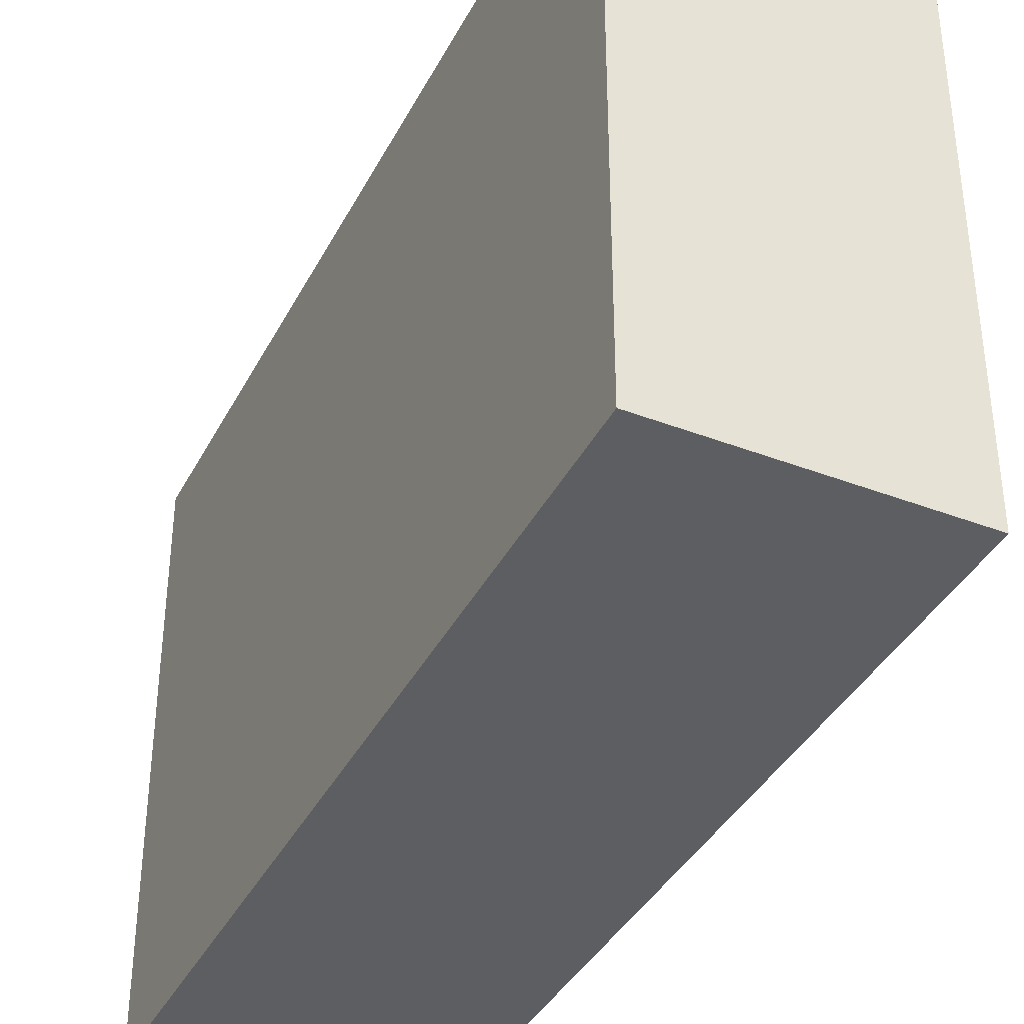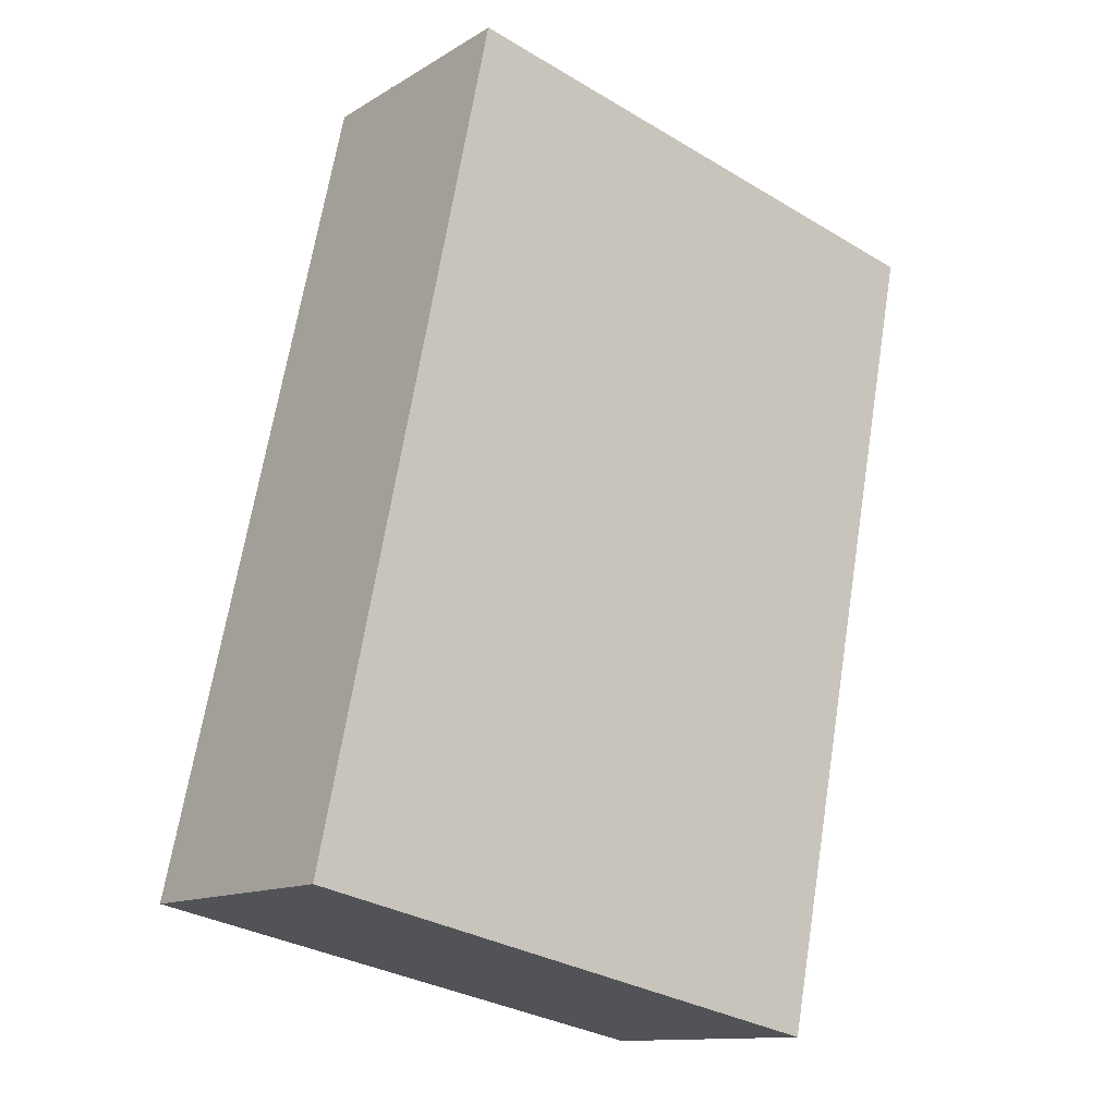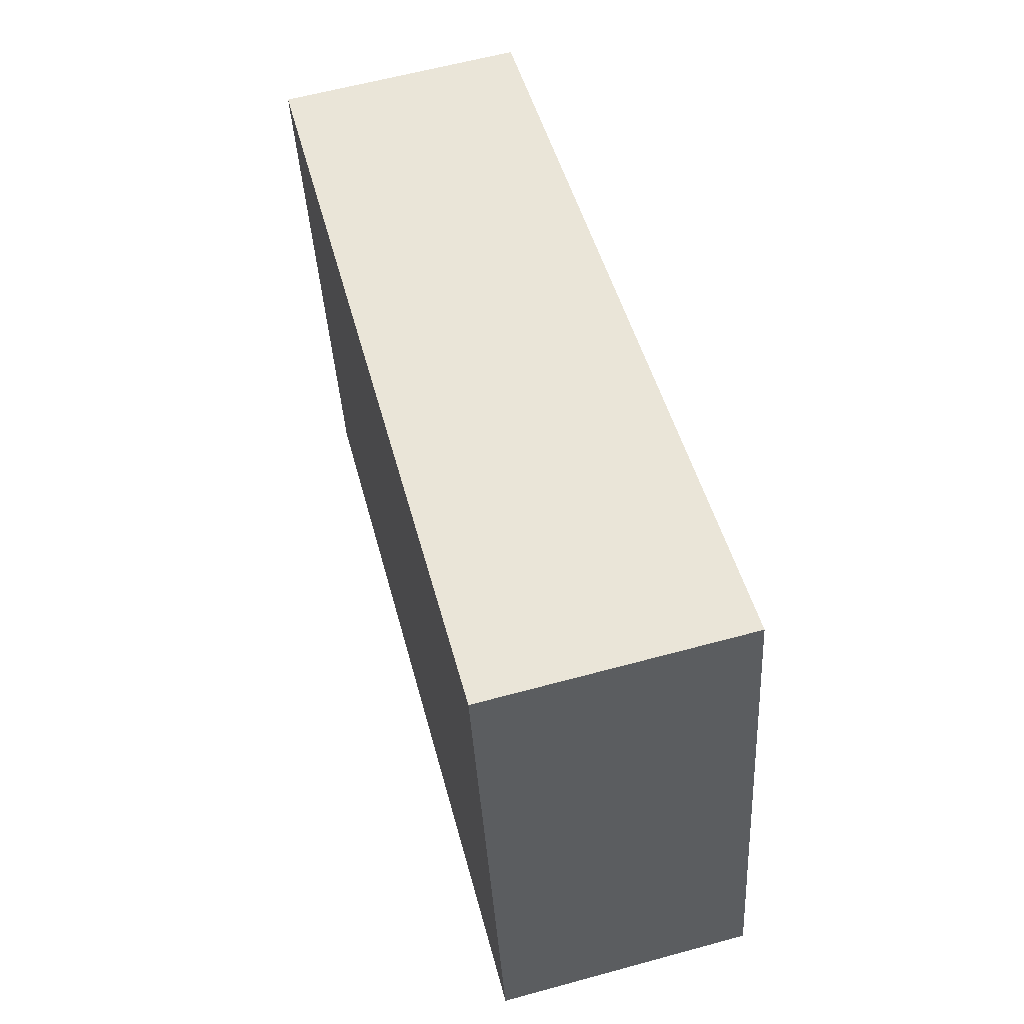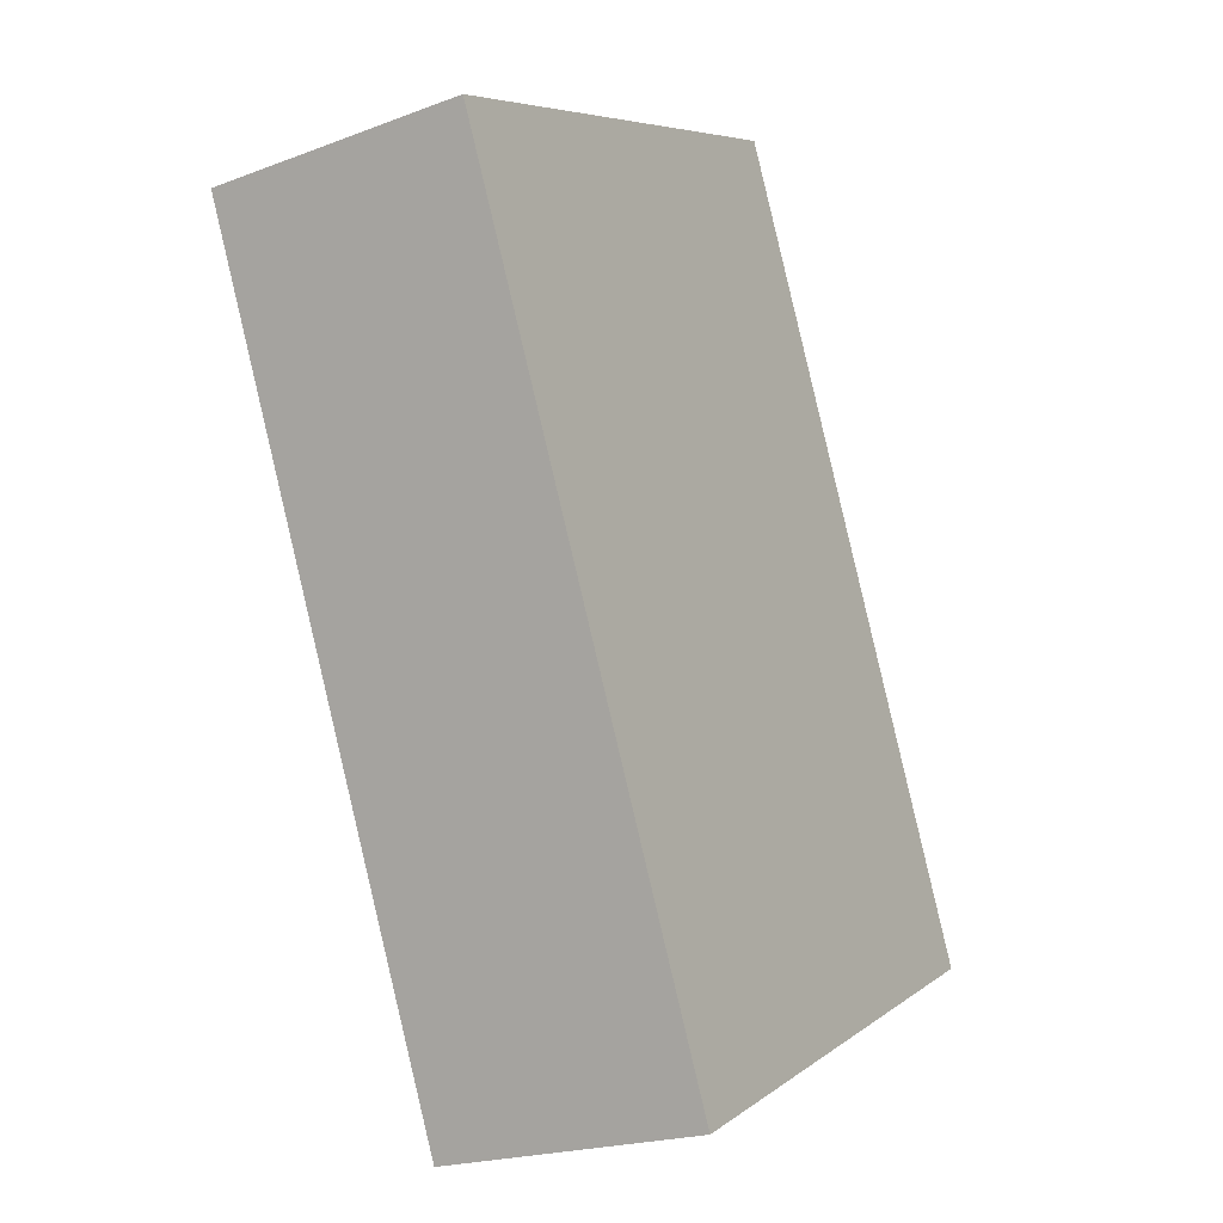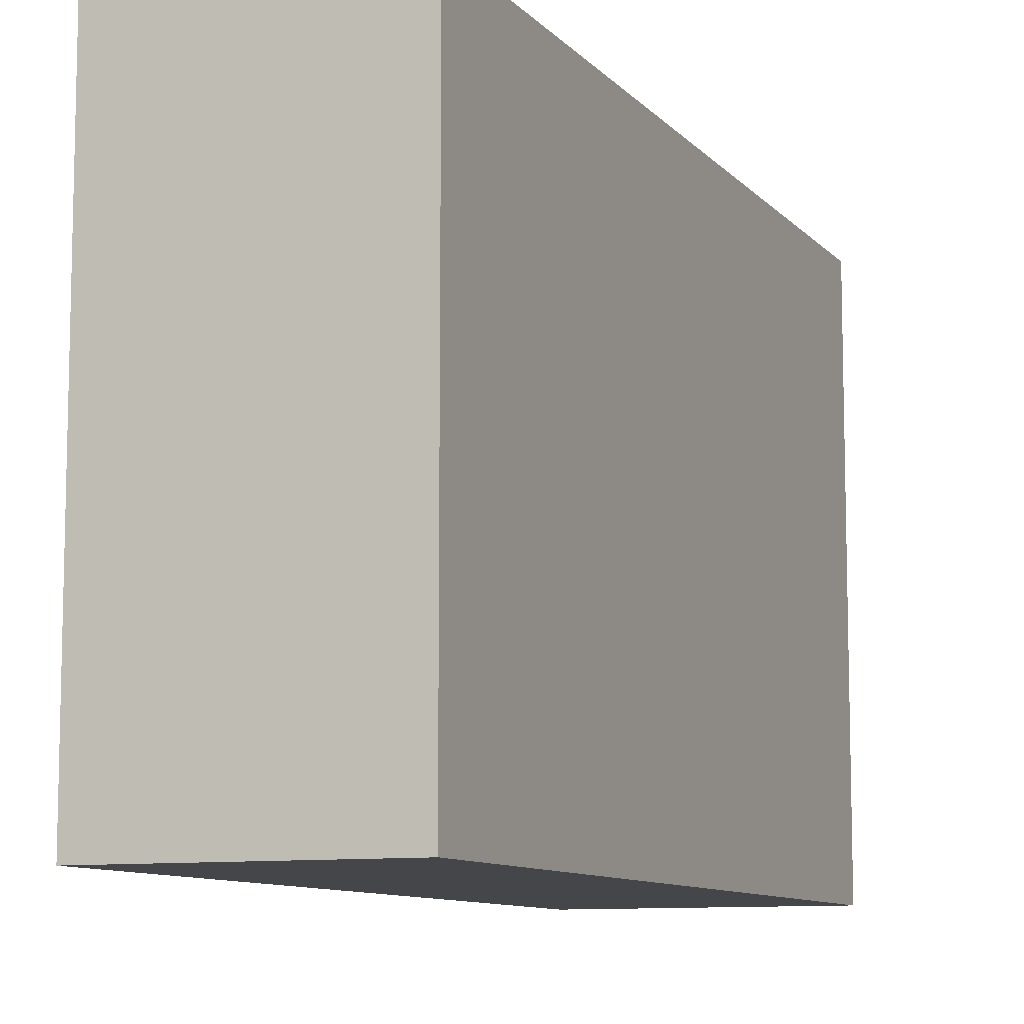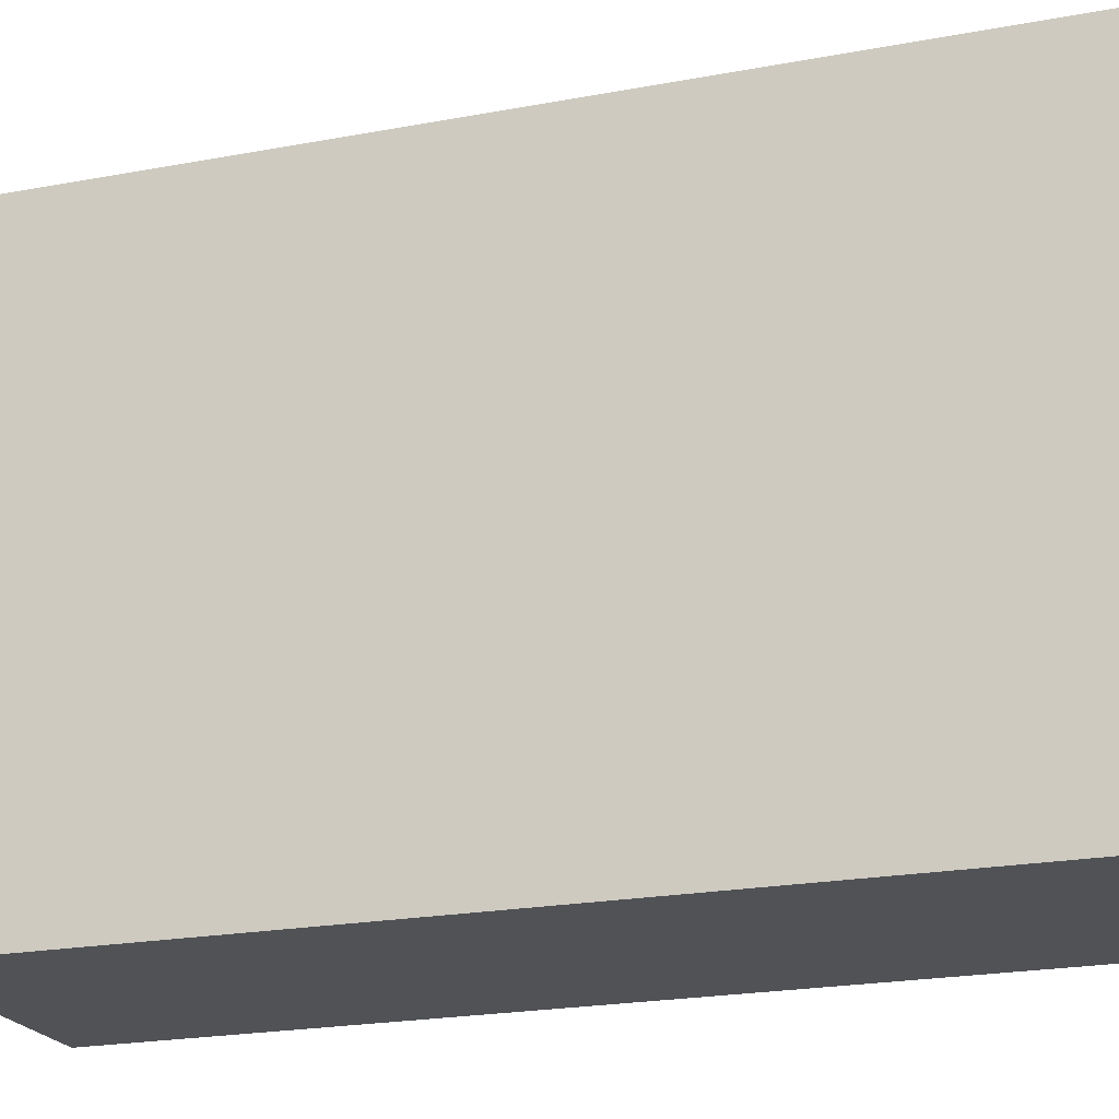
<metadata>
{"format":"obj","ext":"obj","renderer":"f3d","projection":"perspective","resolution":1024,"background":"white","views":[{"elev":-39.0,"azim":169.4,"up":"+Y"},{"elev":-32.6,"azim":50.6,"up":"+Z"},{"elev":-39.6,"azim":-176.9,"up":"+Z"},{"elev":6.8,"azim":-152.3,"up":"+Z"},{"elev":-9.6,"azim":37.6,"up":"+Y"},{"elev":-21.0,"azim":-56.1,"up":"+Y"}]}
</metadata>
<code>
v  1.576 1.876 2.517
v  0 1.876 1.149e-16
v  0.742 1.876 2.743
v  0.862 1.876 -0.233
v  0.742 -1.68e-16 2.743
v  1.576 -1.541e-16 2.517
v  0.862 1.427e-17 -0.233
v  0 0 0
g defaultobject
f 1 2 3
f 2 1 4
f 5 1 3
f 1 5 6
f 6 4 1
f 4 6 7
f 7 2 4
f 2 7 8
f 8 3 2
f 3 8 5
f 8 6 5
f 6 8 7

</code>
